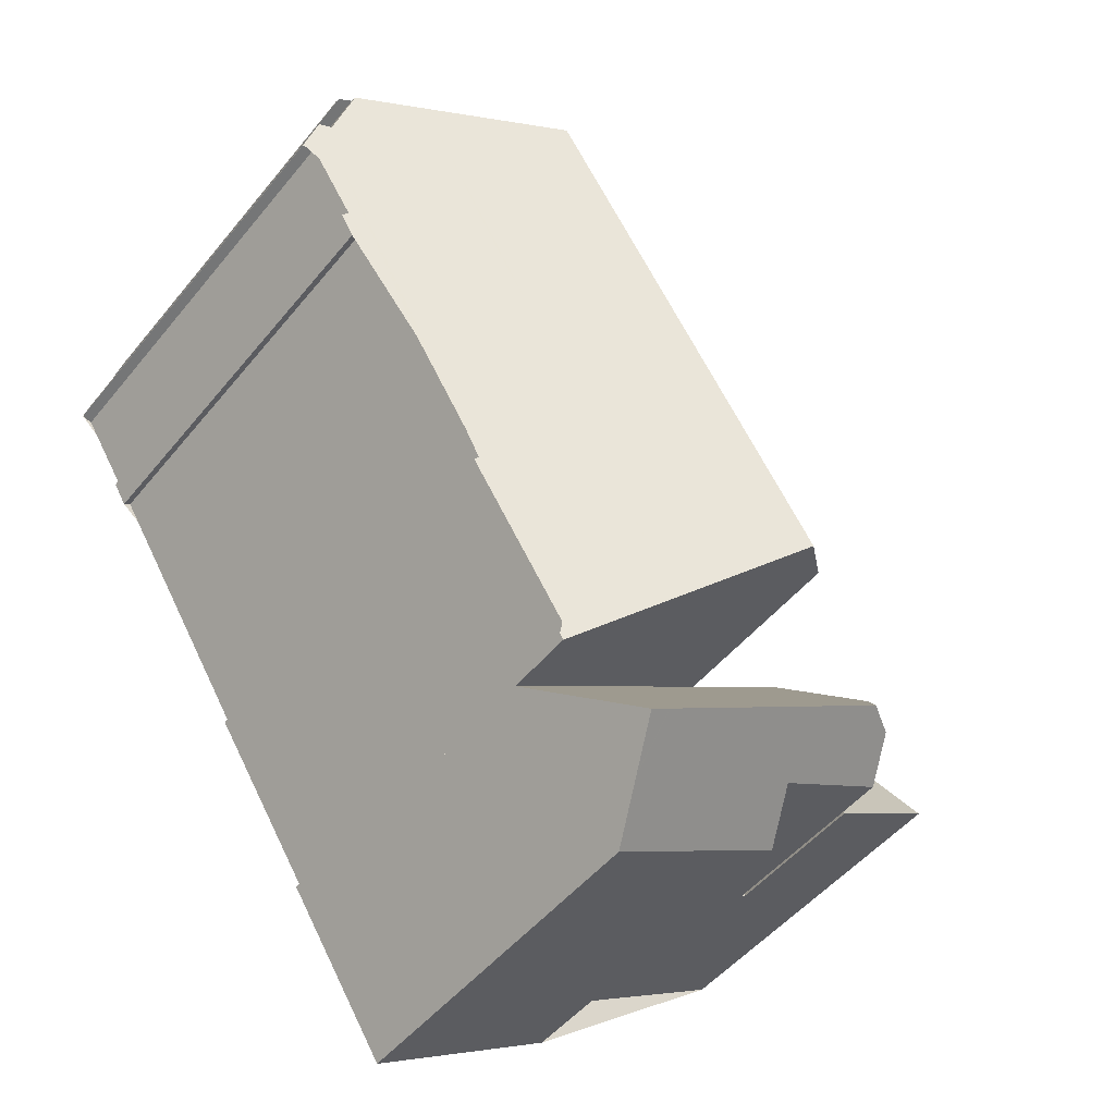
<metadata>
{"format":"obj","ext":"obj","renderer":"f3d","projection":"perspective","resolution":1024,"background":"white","views":[{"elev":-49.1,"azim":-37.3,"up":"+Y"}]}
</metadata>
<code>
v -244 -1062 8.916
v -243.9 -1062 9.006
v -246.2 -1059 8.986
v -246.1 -1059 9.069
v -249.2 -1054 9.081
v -249.4 -1054 8.949
v -249.6 -1053 8.956
v -249.5 -1053 9.044
v -250.5 -1052 9.038
v -250.7 -1052 8.92
v -250.6 -1051 9.255
v -250.4 -1051 9.383
v -238.2 -1062 8.623
v -237.7 -1063 7.526
v -241.8 -1066 7.768
v -250 -1050 9.415
v -250.2 -1050 9.251
v -250 -1049 8.852
v -249.8 -1049 9.03
v -248.5 -1048 9.044
v -248.5 -1048 8.905
v -245 -1046 8.96
v -244.9 -1047 9.121
v -244.6 -1046 9.113
v -236.5 -1058 4.083
v -234.4 -1057 6.143
v -233.1 -1059 7.358
v -250.1 -1050 9.854
v -246.3 -1051 12.16
v -249 -1051 10.54
v -248.8 -1051 10.63
v -246.8 -1054 10.54
v -243.2 -1064 8.921
v -242.3 -1065 8.927
v -250.1 -1050 9.854
v -243.9 -1062 8.916
v -244.6 -1046 9.131
v -246.3 -1051 12.16
v -233.4 -1060 7.369
v -233.4 -1059 7.096
v -240.4 -1060 12.18
v -239 -1055 9.007
v -241.6 -1064 9.911
v -236.7 -1060 9.832
v -236.7 -1060 9.832
v -241.6 -1064 9.911
v -243.9 -1062 7.405
v -236.4 -1060 9.373
v -242.7 -1064 9.928
v -238.5 -1056 4.268
v -236.7 -1060 9.833
v -236 -1060 9.364
v -235.6 -1061 8.436
v -236.7 -1060 9.832
v -242.7 -1064 9.928
v -246.3 -1051 12.16
v -244.6 -1046 9.131
v -239 -1055 4.521
v -238.6 -1056 4.626
v -238.5 -1056 4.569
v -235.6 -1061 4.965
v -240.8 -1058 4.948
v -235.5 -1061 4.953
v -234.5 -1057 4.498
v -235.6 -1061 4.22
v -234.5 -1057 4.042
v -235.5 -1061 4.218
v -238.5 -1056 3.912
v -240.9 -1056 10.72
v -245.5 -1049 10.72
v -242.2 -1061 10.54
v -249 -1051 10.54
v -245.5 -1049 10.72
v -234.5 -1057 6.145
v -235.5 -1061 7.452
v -240.9 -1058 4.935
v -235.6 -1061 7.456
v -240.7 -1058 5.105
v -238.5 -1055 4.563
v -241.9 -1066 8.038
v -237.8 -1063 7.84
v -240.5 -1056 10.38
v -242.4 -1061 10.34
v -245.4 -1049 10.58
v -247.6 -1050 10.61
v -245.4 -1049 10.58
v -248.8 -1051 10.63
v -239.1 -1055 4.542
v -239.1 -1055 9.158
v -235.4 -1061 7.449
v -235.4 -1061 7.41
v -235.4 -1061 4.212
v -238.6 -1056 3.926
v -243.8 -1048 9.111
v -238.6 -1056 4.484
v -238.6 -1056 4.603
v -235.4 -1061 4.938
v -238.7 -1056 4.588
v -243.9 -1062 7.406
v -243.9 -1062 8.93
v -243.7 -1063 7.886
v -250.5 -1051 9.295
v -246.4 -1058 9.07
v -246.1 -1059 9.05
v -245.1 -1060 8.996
v -244 -1062 8.935
v -240 -1055 9.916
v -240 -1055 4.647
v -237.8 -1059 4.86
v -237.8 -1059 6.031
v -245.1 -1048 10.03
v -236.7 -1060 9.833
v -245.1 -1048 10.03
v -245.7 -1047 8.948
v -237.8 -1059 7.54
v -239.4 -1056 4.702
v -236.1 -1061 8.474
v -239.2 -1057 4.72
v -239.6 -1060 11.51
v -239.6 -1060 10.67
v -240.4 -1060 12.18
v -237.3 -1058 4.067
v -237.3 -1058 4.793
v -239.5 -1060 5.074
v -240.4 -1060 12.18
v -237.3 -1058 6.008
v -239.5 -1060 6.105
v -239.5 -1060 11.39
v -239.5 -1060 10.68
v -239.5 -1060 10.3
v -239.5 -1060 7.503
v -237.3 -1058 7.552
v -237.8 -1059 7.54
v -243.9 -1062 7.405
v -243.9 -1062 7.406
v -243.9 -1062 8.93
v -243.9 -1062 8.916
v -242.4 -1061 10.34
v -237.1 -1058 4.062
v -237.8 -1059 4.86
v -236.8 -1058 4.057
v -242.2 -1061 10.54
v -242.3 -1065 8.956
v -242.3 -1065 8.959
v -238.1 -1063 8.503
v -245 -1048 9.89
v -245.2 -1048 9.887
v -245 -1048 9.89
v -250.1 -1050 9.811
v -244.2 -1047 9.121
v -245.7 -1047 8.953
v -245.6 -1047 8.95
v -250.1 -1049 9.057
v -249.2 -1049 9.036
v -248.5 -1048 9.018
v -250 -1049 8.907
v -250 -1049 9.055
v -250.1 -1050 9.295
v -250.7 -1052 8.955
v -250.5 -1051 9.292
v -245.7 -1049 11.14
v -245.3 -1049 10.72
v -243.5 -1048 9.114
v -243.5 -1048 9.105
v -245.1 -1049 10.57
v -244.5 -1049 10.01
v -250.1 -1052 9.272
v -248.7 -1051 10.54
v -245.7 -1049 11.14
v -248.1 -1051 11.1
v -250.4 -1052 9.039
v -248.6 -1051 10.62
v -248.1 -1051 11.1
v -244.3 -1054 12.17
v -242.7 -1053 10.72
v -244.3 -1054 12.17
v -240.9 -1052 9.05
v -241 -1052 9.139
v -241.9 -1053 9.959
v -242.5 -1053 10.46
v -246.1 -1055 10.51
v -247.6 -1056 9.136
v -247.7 -1056 9.075
v -246.1 -1055 10.54
v -237.3 -1058 7.552
v -237.3 -1058 4.067
v -235.6 -1061 4.22
v -236.4 -1060 9.373
v -237.3 -1058 4.793
v -238.8 -1056 4.649
v -244.9 -1047 9.558
v -244.7 -1047 9.554
v -237.3 -1058 4.793
v -239 -1056 4.629
v -237.3 -1058 6.008
v -236 -1060 9.364
v -236.4 -1060 9.373
v -243.9 -1048 9.538
v -241.4 -1052 9.482
v -244.9 -1047 9.558
v -245.2 -1046 8.956
v -237.3 -1058 7.552
v -236 -1060 9.364
v -235.6 -1061 8.436
v -239.4 -1055 9.44
v -238.7 -1056 4.657
v -238.7 -1056 3.947
v -239.4 -1055 4.581
v -239.4 -1055 4.581
v -240 -1055 4.647
v -239.4 -1055 9.44
v -239.1 -1055 9.158
v -241.7 -1056 11.44
v -239 -1055 4.521
v -239.1 -1055 4.542
v -241.7 -1056 10.68
v -241.7 -1056 10.39
v -241.7 -1056 4.858
v -242.5 -1057 12.18
v -242.5 -1057 12.18
v -240.9 -1056 10.72
v -239 -1055 9.007
v -240.5 -1056 10.38
v -240 -1055 9.916
v -246 -1059 9.045
v -244.5 -1058 10.43
v -244.3 -1058 10.54
v -246.1 -1059 8.987
v -235.5 -1061 4.218
v -235.4 -1061 4.212
v -235.5 -1061 7.452
v -235.4 -1061 7.41
v -234.5 -1057 4.042
v -234.5 -1057 6.145
v -234.4 -1057 6.144
v -233.4 -1059 7.111
v -233.1 -1059 7.359
v -239.6 -1054 9.154
v -239.5 -1054 9.019
v -239.9 -1055 9.845
v -239.7 -1055 9.446
v -239.9 -1055 4.637
v -239.9 -1055 4.652
v -240.6 -1058 11.42
v -240.6 -1058 10.68
v -240.6 -1058 10.35
v -240.6 -1058 5.279
v -240.4 -1057 4.85
v -240.6 -1058 5.177
v -241.4 -1061 7.462
v -240.5 -1058 4.903
v -241.4 -1061 11.25
v -242.2 -1064 9.921
v -242.4 -1065 9.311
v -242.1 -1064 9.596
v -242.2 -1064 9.921
v -241.4 -1061 11.25
v -241 -1059 12.18
v -241 -1059 12.18
v -241.4 -1061 10.58
v -241.4 -1061 10.33
v -239.9 -1055 9.845
v -239.9 -1055 4.637
v -241.4 -1061 7.462
v -240.6 -1058 4.964
v -243.6 -1054 11.48
v -241.7 -1056 11.44
v -239.5 -1060 7.503
v -239.5 -1060 5.074
v -240.6 -1058 4.964
v -240.6 -1058 11.42
v -239.5 -1060 10.3
v -239.5 -1060 10.68
v -239.5 -1060 5.074
v -239.5 -1060 6.105
v -239.5 -1060 7.503
v -238.3 -1061 9.858
v -241.7 -1056 11.44
v -241.7 -1056 10.39
v -241.7 -1056 4.858
v -240.9 -1058 4.935
v -241.7 -1056 4.858
v -240.8 -1058 4.948
v -246.5 -1049 10.6
v -246.9 -1049 9.861
v -247.4 -1048 8.993
v -247.4 -1048 8.922
v -241.7 -1056 10.68
v -246 -1050 11.53
v -246 -1050 11.53
v -246.2 -1050 11.13
v -239.5 -1060 11.39
v -246.4 -1049 10.67
v -238.3 -1061 9.858
v -239.5 -1060 11.39
v -237.8 -1062 8.595
v -239.6 -1060 11.39
v -239.6 -1060 10.68
v -239.6 -1060 10.3
v -239.6 -1060 7.358
v -239.6 -1060 6.044
v -238.9 -1057 4.755
v -239.6 -1060 5.067
v -239.6 -1060 5.067
v -239.6 -1060 7.501
v -239.6 -1060 10.3
v -239.6 -1060 7.501
v -240.5 -1063 9.892
v -238.5 -1056 4.569
v -238.6 -1056 4.603
v -238.7 -1056 4.657
v -238.7 -1056 3.947
v -238.6 -1056 3.926
v -238.7 -1056 3.947
v -238.6 -1056 4.626
v -240.8 -1064 8.797
v -241.1 -1065 7.997
v -239.6 -1060 11.39
v -240.5 -1063 9.892
v -239.6 -1060 11.51
v -238.7 -1056 4.657
v -238.5 -1056 3.912
v -241.1 -1065 7.73
v -237 -1059 4.097
v -236.7 -1059 4.093
v -234.5 -1057 4.054
v -234.5 -1057 6.237
v -234.3 -1057 6.232
v -234.3 -1057 6.231
v -237.5 -1059 8.21
v -239.2 -1060 8.098
v -239.8 -1060 8.057
v -241.5 -1061 7.943
v -237 -1059 8.245
v -237 -1059 4.097
v -234.5 -1057 6.237
v -237 -1059 4.827
v -234.5 -1057 4.054
v -237 -1059 6.297
v -237 -1059 8.245
v -234.5 -1057 4.53
v -243.7 -1063 7.799
v -243.7 -1063 7.799
v -236.9 -1059 4.105
v -236.8 -1059 4.095
v -237.9 -1063 8.07
v -238 -1063 7.848
v -238.1 -1063 7.549
v -236.8 -1059 4.089
v -236.7 -1058 4.071
v -237.1 -1060 9.028
v -237.4 -1061 9.843
v -236.9 -1059 8.423
v -236.9 -1059 4.105
v -236.9 -1059 4.836
v -236.9 -1059 6.371
v -236.9 -1059 8.423
v -237.4 -1061 9.843
v -237.8 -1062 8.594
v -244 -1062 8.935
v -244 -1062 8.916
v -244 -1062 0
v -244 -1062 0
v -245.1 -1060 8.996
v -243.9 -1062 9.006
v -243.9 -1062 0
v -245.1 -1060 0
v -246.1 -1059 9.05
v -246.2 -1059 8.986
v -246.2 -1059 0
v -246.1 -1059 0
v -246.4 -1058 9.07
v -246.1 -1059 9.069
v -246.1 -1059 0
v -246.4 -1058 0
v -249.4 -1054 8.949
v -249.2 -1054 9.081
v -249.2 -1054 0
v -249.4 -1054 0
v -249.6 -1053 8.956
v -249.4 -1054 8.949
v -249.4 -1054 0
v -249.6 -1053 1.776e-15
v -249.5 -1053 9.044
v -249.6 -1053 8.956
v -249.6 -1053 1.776e-15
v -249.5 -1053 0
v -250.4 -1052 9.039
v -249.5 -1053 9.044
v -249.5 -1053 0
v -250.4 -1052 0
v -250.7 -1052 8.955
v -250.5 -1052 9.038
v -250.5 -1052 0
v -250.7 -1052 0
v -250.6 -1051 9.255
v -250.7 -1052 8.92
v -250.7 -1052 0
v -250.6 -1051 0
v -250.5 -1051 9.292
v -250.6 -1051 9.255
v -250.6 -1051 0
v -250.5 -1051 0
v -250.1 -1050 9.854
v -250.4 -1051 9.383
v -250.4 -1051 0
v -250.1 -1050 0
v -238.1 -1063 8.503
v -238.2 -1062 8.623
v -238.2 -1062 0
v -238.1 -1063 0
v -238.1 -1063 7.549
v -237.7 -1063 7.526
v -237.7 -1063 0
v -238.1 -1063 0
v -241.9 -1066 8.038
v -241.8 -1066 7.768
v -241.8 -1066 0
v -241.9 -1066 0
v -250.1 -1050 9.295
v -250 -1050 9.415
v -250 -1050 0
v -250.1 -1050 0
v -250.1 -1049 9.057
v -250.2 -1050 9.251
v -250.2 -1050 0
v -250.1 -1049 0
v -250 -1049 8.907
v -250 -1049 8.852
v -250 -1049 0
v -250 -1049 0
v -249.2 -1049 9.036
v -249.8 -1049 9.03
v -249.8 -1049 0
v -249.2 -1049 0
v -248.5 -1048 9.018
v -248.5 -1048 9.044
v -248.5 -1048 -1.776e-15
v -248.5 -1048 0
v -247.4 -1048 8.922
v -248.5 -1048 8.905
v -248.5 -1048 0
v -247.4 -1048 0
v -244.9 -1047 9.121
v -245 -1046 8.96
v -245 -1046 0
v -244.9 -1047 0
v -244.6 -1046 9.113
v -244.9 -1047 9.121
v -244.9 -1047 0
v -244.6 -1046 0
v -244.6 -1046 9.131
v -244.6 -1046 9.113
v -244.6 -1046 0
v -244.6 -1046 0
v -234.5 -1057 4.042
v -236.5 -1058 4.083
v -236.5 -1058 0
v -234.5 -1057 0
v -234.3 -1057 6.231
v -234.4 -1057 6.143
v -234.4 -1057 0
v -234.3 -1057 0
v -233.1 -1059 7.359
v -233.1 -1059 7.358
v -233.1 -1059 -8.882e-16
v -233.1 -1059 0
v -243.7 -1063 7.886
v -243.2 -1064 8.921
v -243.2 -1064 0
v -243.7 -1063 0
v -242.3 -1065 8.959
v -242.3 -1065 8.927
v -242.3 -1065 0
v -242.3 -1065 0
v -250.1 -1050 9.811
v -250.1 -1050 9.854
v -250.1 -1050 0
v -250.1 -1050 1.776e-15
v -235.4 -1061 7.449
v -233.4 -1060 7.369
v -233.4 -1060 0
v -235.4 -1061 8.882e-16
v -233.1 -1059 7.358
v -233.4 -1059 7.096
v -233.4 -1059 8.882e-16
v -233.1 -1059 -8.882e-16
v -243.2 -1064 8.921
v -242.7 -1064 9.928
v -242.7 -1064 0
v -243.2 -1064 0
v -244.2 -1047 9.121
v -244.6 -1046 9.131
v -244.6 -1046 0
v -244.2 -1047 0
v -238.5 -1056 4.569
v -238.5 -1055 4.563
v -238.5 -1055 0
v -238.5 -1056 0
v -242.3 -1065 8.927
v -241.9 -1066 8.038
v -241.9 -1066 0
v -242.3 -1065 0
v -237.7 -1063 7.526
v -237.8 -1063 7.84
v -237.8 -1063 0
v -237.7 -1063 0
v -235.5 -1061 7.452
v -235.4 -1061 7.449
v -235.4 -1061 8.882e-16
v -235.5 -1061 -8.882e-16
v -243.5 -1048 9.105
v -243.8 -1048 9.111
v -243.8 -1048 0
v -243.5 -1048 0
v -243.7 -1063 7.799
v -243.7 -1063 7.886
v -243.7 -1063 0
v -243.7 -1063 -8.882e-16
v -250.4 -1051 9.383
v -250.5 -1051 9.295
v -250.5 -1051 0
v -250.4 -1051 0
v -247.7 -1056 9.075
v -246.4 -1058 9.07
v -246.4 -1058 0
v -247.7 -1056 0
v -246.1 -1059 9.069
v -246.1 -1059 9.05
v -246.1 -1059 0
v -246.1 -1059 0
v -246.1 -1059 8.987
v -245.1 -1060 8.996
v -245.1 -1060 0
v -246.1 -1059 0
v -243.9 -1062 9.006
v -244 -1062 8.935
v -244 -1062 0
v -243.9 -1062 0
v -245.6 -1047 8.95
v -245.7 -1047 8.948
v -245.7 -1047 0
v -245.6 -1047 0
v -237.8 -1062 8.594
v -236.1 -1061 8.474
v -236.1 -1061 0
v -237.8 -1062 0
v -244 -1062 8.916
v -243.9 -1062 8.916
v -243.9 -1062 1.776e-15
v -244 -1062 0
v -236.7 -1058 4.071
v -236.8 -1058 4.057
v -236.8 -1058 0
v -236.7 -1058 0
v -242.4 -1065 9.311
v -242.3 -1065 8.959
v -242.3 -1065 0
v -242.4 -1065 0
v -237.9 -1063 8.07
v -238.1 -1063 8.503
v -238.1 -1063 0
v -237.9 -1063 0
v -250 -1050 9.415
v -250.1 -1050 9.811
v -250.1 -1050 1.776e-15
v -250 -1050 0
v -243.8 -1048 9.111
v -244.2 -1047 9.121
v -244.2 -1047 0
v -243.8 -1048 0
v -245.2 -1046 8.956
v -245.6 -1047 8.95
v -245.6 -1047 0
v -245.2 -1046 0
v -250 -1049 8.852
v -250.1 -1049 9.057
v -250.1 -1049 0
v -250 -1049 0
v -248.5 -1048 9.044
v -249.2 -1049 9.036
v -249.2 -1049 0
v -248.5 -1048 -1.776e-15
v -248.5 -1048 8.905
v -248.5 -1048 9.018
v -248.5 -1048 0
v -248.5 -1048 0
v -249.8 -1049 9.03
v -250 -1049 8.907
v -250 -1049 0
v -249.8 -1049 0
v -250.2 -1050 9.251
v -250.1 -1050 9.295
v -250.1 -1050 0
v -250.2 -1050 0
v -250.7 -1052 8.92
v -250.7 -1052 8.955
v -250.7 -1052 0
v -250.7 -1052 0
v -250.5 -1051 9.295
v -250.5 -1051 9.292
v -250.5 -1051 0
v -250.5 -1051 0
v -240.9 -1052 9.05
v -243.5 -1048 9.105
v -243.5 -1048 0
v -240.9 -1052 0
v -250.5 -1052 9.038
v -250.4 -1052 9.039
v -250.4 -1052 0
v -250.5 -1052 0
v -239.5 -1054 9.019
v -240.9 -1052 9.05
v -240.9 -1052 0
v -239.5 -1054 0
v -249.2 -1054 9.081
v -247.7 -1056 9.075
v -247.7 -1056 0
v -249.2 -1054 0
v -245 -1046 8.96
v -245.2 -1046 8.956
v -245.2 -1046 0
v -245 -1046 0
v -236.1 -1061 8.474
v -235.6 -1061 8.436
v -235.6 -1061 0
v -236.1 -1061 0
v -238.5 -1055 4.563
v -239 -1055 4.521
v -239 -1055 0
v -238.5 -1055 0
v -246.2 -1059 8.986
v -246.1 -1059 8.987
v -246.1 -1059 0
v -246.2 -1059 0
v -235.6 -1061 4.22
v -235.5 -1061 4.218
v -235.5 -1061 0
v -235.6 -1061 0
v -234.4 -1057 6.144
v -234.5 -1057 6.145
v -234.5 -1057 -8.882e-16
v -234.4 -1057 0
v -234.4 -1057 6.143
v -234.4 -1057 6.144
v -234.4 -1057 0
v -234.4 -1057 0
v -233.4 -1060 7.369
v -233.1 -1059 7.359
v -233.1 -1059 0
v -233.4 -1060 0
v -239 -1055 9.007
v -239.5 -1054 9.019
v -239.5 -1054 0
v -239 -1055 0
v -242.7 -1064 9.928
v -242.4 -1065 9.311
v -242.4 -1065 0
v -242.7 -1064 0
v -245.7 -1047 8.948
v -247.4 -1048 8.922
v -247.4 -1048 0
v -245.7 -1047 0
v -238.2 -1062 8.623
v -237.8 -1062 8.595
v -237.8 -1062 0
v -238.2 -1062 0
v -236.8 -1058 4.057
v -238.5 -1056 3.912
v -238.5 -1056 0
v -236.8 -1058 0
v -241.8 -1066 7.768
v -241.1 -1065 7.73
v -241.1 -1065 0
v -241.8 -1066 0
v -233.4 -1059 7.096
v -234.3 -1057 6.231
v -234.3 -1057 0
v -233.4 -1059 8.882e-16
v -243.9 -1062 7.405
v -243.7 -1063 7.799
v -243.7 -1063 -8.882e-16
v -243.9 -1062 0
v -237.8 -1063 7.84
v -237.9 -1063 8.07
v -237.9 -1063 0
v -237.8 -1063 0
v -241.1 -1065 7.73
v -238.1 -1063 7.549
v -238.1 -1063 0
v -241.1 -1065 0
v -236.5 -1058 4.083
v -236.7 -1058 4.071
v -236.7 -1058 0
v -236.5 -1058 0
v -237.8 -1062 8.595
v -237.8 -1062 8.594
v -237.8 -1062 0
v -237.8 -1062 0
v -238.2 -1062 0
v -237.7 -1063 0
v -241.8 -1066 0
v -244 -1062 0
v -243.9 -1062 0
v -246.2 -1059 0
v -246.1 -1059 0
v -249.2 -1054 0
v -249.4 -1054 0
v -249.6 -1053 0
v -249.5 -1053 0
v -250.5 -1052 0
v -250.7 -1052 0
v -250.6 -1051 0
v -250.4 -1051 0
v -250 -1050 0
v -250.2 -1050 0
v -250 -1049 0
v -249.8 -1049 0
v -248.5 -1048 0
v -248.5 -1048 0
v -245 -1046 0
v -244.9 -1047 0
v -244.6 -1046 0
v -236.5 -1058 0
v -234.4 -1057 0
v -233.1 -1059 0
f 293 73 169 291
f 315 190 194 98 310
f 322 141 139 313
f 237 39 236
f 260 71 257
f 183 5 6 7 8 171 167 182
f 172 32 168
f 184 32 172 173 29 174
f 181 32 184
f 338 92 97 341
f 95 50 68 93
f 323 15 80 317
f 178 163 164 177
f 254 49 253
f 96 60 50 95
f 339 126 123 337
f 256 55 33 255
f 89 42 58 88
f 337 123 122 335
f 266 176 56 289
f 76 62 78
f 284 86 73 293
f 261 83 71 260
f 341 97 91 336
f 340 132 126 339
f 175 162 165 180
f 201 22 23 24 37 200
f 87 72 85
f 203 54 188
f 180 165 166 179
f 95 59 96
f 97 63 75 91
f 310 98 79 309
f 92 67 63 97
f 99 47 36 100
f 343 134 135 342
f 225 105 228
f 137 1 106 136
f 182 167 168 32 181
f 262 205 208 263
f 158 17 153 157
f 264 99 100 83 261
f 199 179 166 198
f 342 135 250 333
f 359 296 294 358
f 281 248 251 283
f 328 236 39 90 232 327
f 249 78 62 265
f 247 78 249
f 283 251 270
f 311 190 315
f 143 34 144
f 317 80 34 143 316
f 146 113 147
f 285 147 113 86 284
f 192 148 191
f 151 114 152
f 157 153 18 156
f 287 114 151 286
f 156 19 154 157
f 286 151 147 285
f 159 10 11 160
f 161 70 162
f 163 94 164
f 165 84 111 166
f 162 70 84 165
f 167 102 12 28 30 168
f 198 166 111 148 192
f 291 169 290
f 171 9 159 160 102 167
f 168 30 31 172
f 172 31 173
f 318 292 320
f 226 138 136 106 2 105 225
f 182 103 183
f 258 121 252
f 227 142 138 226
f 232 90 231
f 302 118 190 311
f 191 57 150 192
f 193 109 110 195
f 192 150 94 163 198
f 200 146 147 151 152 201
f 195 110 115 202
f 330 133 185 334
f 204 117 51 45 196
f 206 59 95 93 207
f 313 139 186 312
f 205 89 88 208
f 198 163 178 199
f 190 118 116 194
f 243 210 242
f 238 212 211 241
f 214 79 98 215
f 244 213 216 245
f 245 216 217 246
f 246 217 218 76 78 247
f 215 98 194 209
f 282 210 243 248 281
f 267 220 176 266
f 239 222 212 238
f 223 180 179 224
f 221 175 180 223
f 225 104 4 103 182 181 226
f 241 211 240
f 227 184 174 219
f 226 181 184 227
f 228 3 104 225
f 345 325 230 229 187 344
f 326 230 325
f 329 40 236 328
f 236 40 27 237
f 238 178 177 239
f 240 224 179 199 241
f 242 209 194 116 243
f 241 199 178 238
f 297 244 245 298
f 298 245 246 299
f 299 246 247 300
f 243 116 248
f 300 247 249 301
f 303 270 251 118 302
f 253 46 143 144 254
f 255 43 256
f 271 259 220 267
f 252 142 227 219 258
f 263 108 107 262
f 275 110 109 274
f 276 115 110 275
f 331 268 133 330
f 248 116 118 251
f 301 249 265 304
f 257 41 119 120 260
f 266 175 221 267
f 306 261 260 120
f 307 264 261 306
f 333 250 305 332
f 279 82 107 108 280
f 284 85 72 35 149 285
f 286 155 21 287
f 278 69 288
f 289 161 162 175 266
f 285 149 16 158 157 154 20 155 286
f 290 38 170 291
f 293 85 284
f 288 69 82 279
f 316 143 46 319
f 273 120 119 295
f 291 170 87 85 293
f 298 129 128 297
f 299 130 129 298
f 300 131 130 299
f 301 127 131 300
f 302 140 269 303
f 304 124 127 301
f 120 273 272 306
f 306 272 276 307
f 332 305 268 331
f 311 189 140 302
f 347 317 316 145 346
f 319 294 296 13 145 316
f 320 125 259 271 318
f 314 122 123 321
f 348 323 317 347
f 349 325 345
f 350 25 233 326 325 349
f 328 235 26 329
f 352 277 331 330 351
f 332 308 43 255 333
f 351 330 334 353
f 355 337 335 354
f 331 277 308 332
f 356 339 337 355
f 336 74 64 341
f 357 340 339 356
f 342 101 343
f 333 255 33 101 342
f 327 234 235 328
f 341 64 66 338
f 344 324 345
f 346 81 347
f 347 81 14 348
f 345 324 186 139 349
f 349 139 141 350
f 351 112 352
f 353 197 44 112 351
f 354 65 61 355
f 355 61 77 356
f 356 77 53 52 48 357
f 358 51 117 359
f 361 362 363 360
f 365 366 367 364
f 369 370 371 368
f 373 374 375 372
f 377 378 379 376
f 381 382 383 380
f 385 386 387 384
f 389 390 391 388
f 393 394 395 392
f 397 398 399 396
f 401 402 403 400
f 405 406 407 404
f 409 410 411 408
f 413 414 415 412
f 417 418 419 416
f 421 422 423 420
f 425 426 427 424
f 429 430 431 428
f 433 434 435 432
f 437 438 439 436
f 441 442 443 440
f 445 446 447 444
f 449 450 451 448
f 453 454 455 452
f 457 458 459 456
f 461 462 463 460
f 465 466 467 464
f 469 470 471 468
f 473 474 475 472
f 477 478 479 476
f 481 482 483 480
f 485 486 487 484
f 489 490 491 488
f 493 494 495 492
f 497 498 499 496
f 501 502 503 500
f 505 506 507 504
f 509 510 511 508
f 513 514 515 512
f 517 518 519 516
f 521 522 523 520
f 525 526 527 524
f 529 530 531 528
f 533 534 535 532
f 537 538 539 536
f 541 542 543 540
f 545 546 547 544
f 549 550 551 548
f 553 554 555 552
f 557 558 559 556
f 561 562 563 560
f 565 566 567 564
f 569 570 571 568
f 573 574 575 572
f 577 578 579 576
f 581 582 583 580
f 585 586 587 584
f 589 590 591 588
f 593 594 595 592
f 597 598 599 596
f 601 602 603 600
f 605 606 607 604
f 609 610 611 608
f 613 614 615 612
f 617 618 619 616
f 621 622 623 620
f 625 626 627 624
f 629 630 631 628
f 633 634 635 632
f 637 638 639 636
f 641 642 643 640
f 645 646 647 644
f 649 650 651 648
f 653 654 655 652
f 657 658 659 656
f 661 662 663 660
f 665 666 667 664
f 669 670 671 668
f 673 674 675 672
f 677 678 679 676
f 681 682 683 680
f 685 686 687 684
f 689 690 691 688
f 693 694 695 692
f 697 698 699 696
f 701 702 703 704 705 706 707 708 709 710 711 712 713 714 715 716 717 718 719 720 721 722 723 724 725 726 700

</code>
